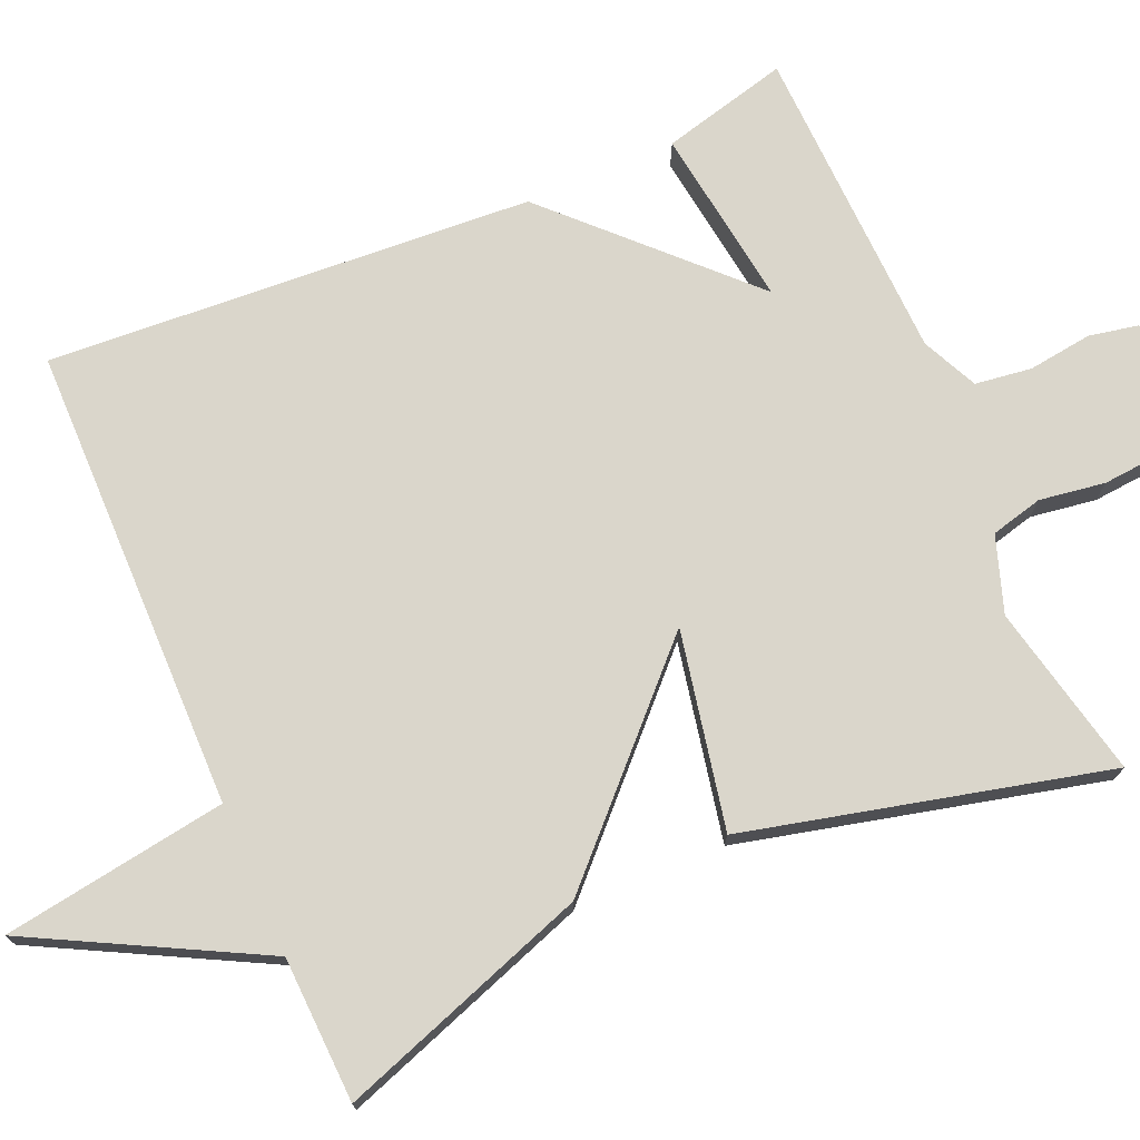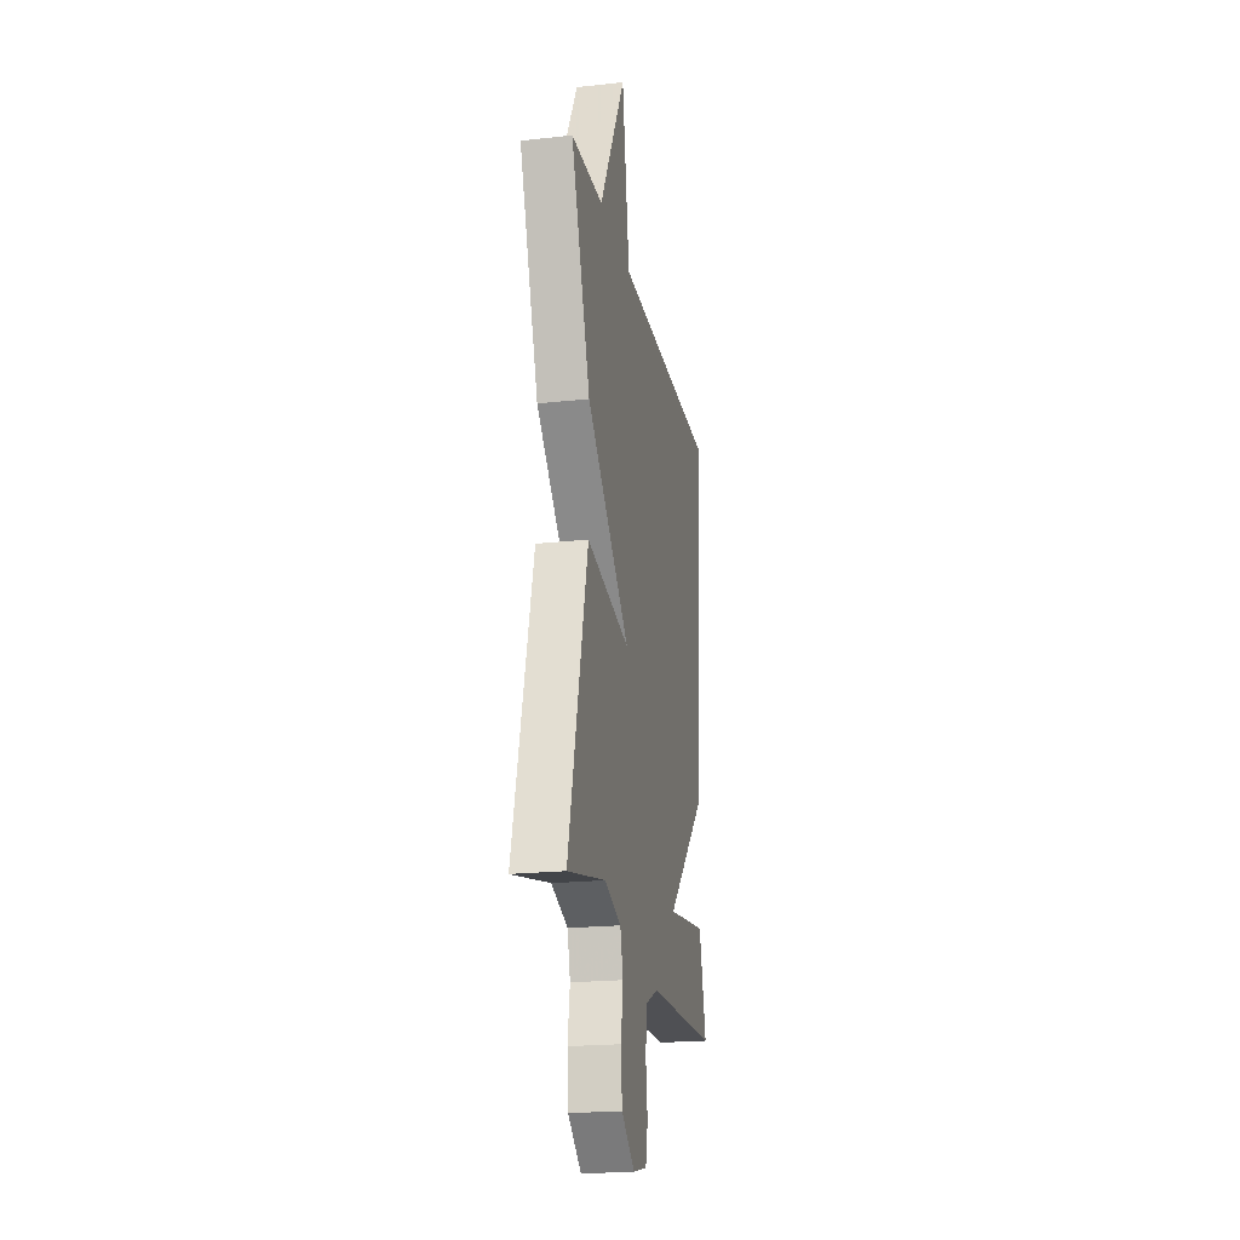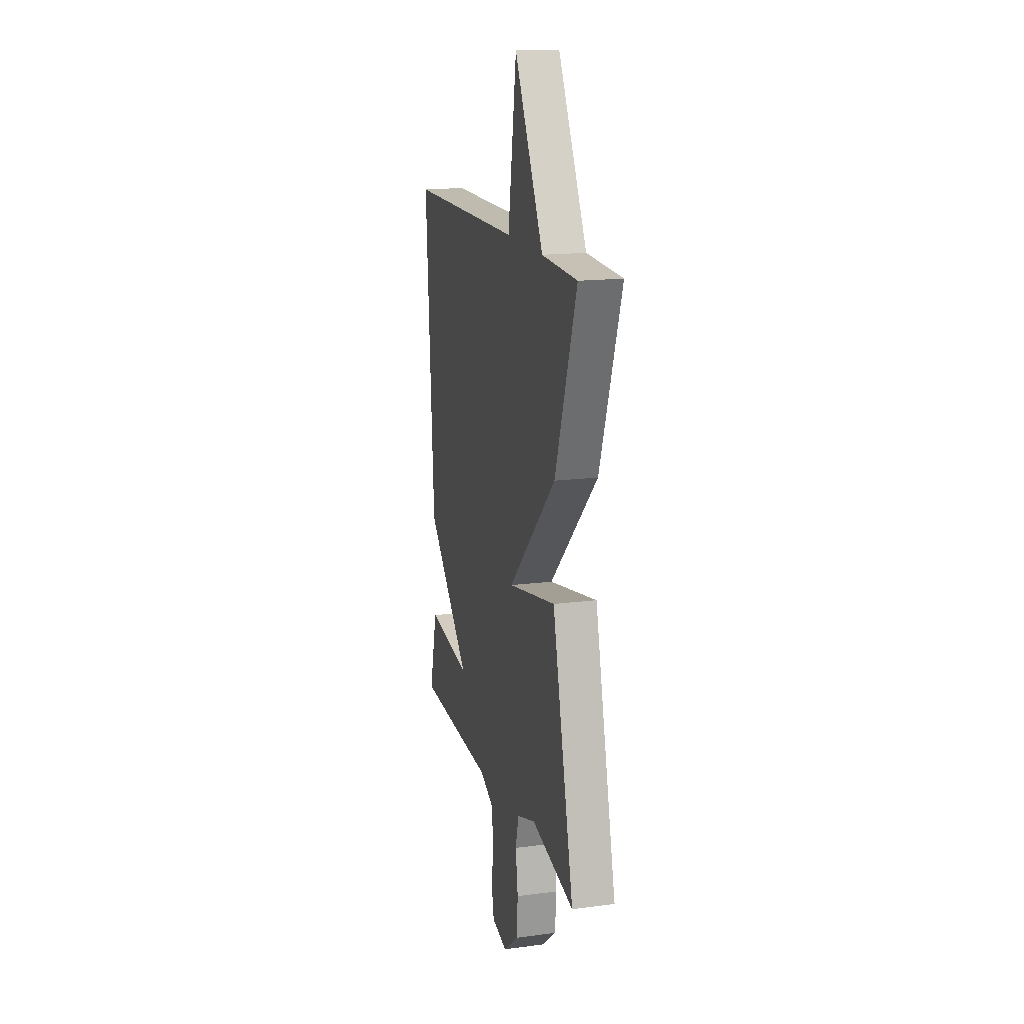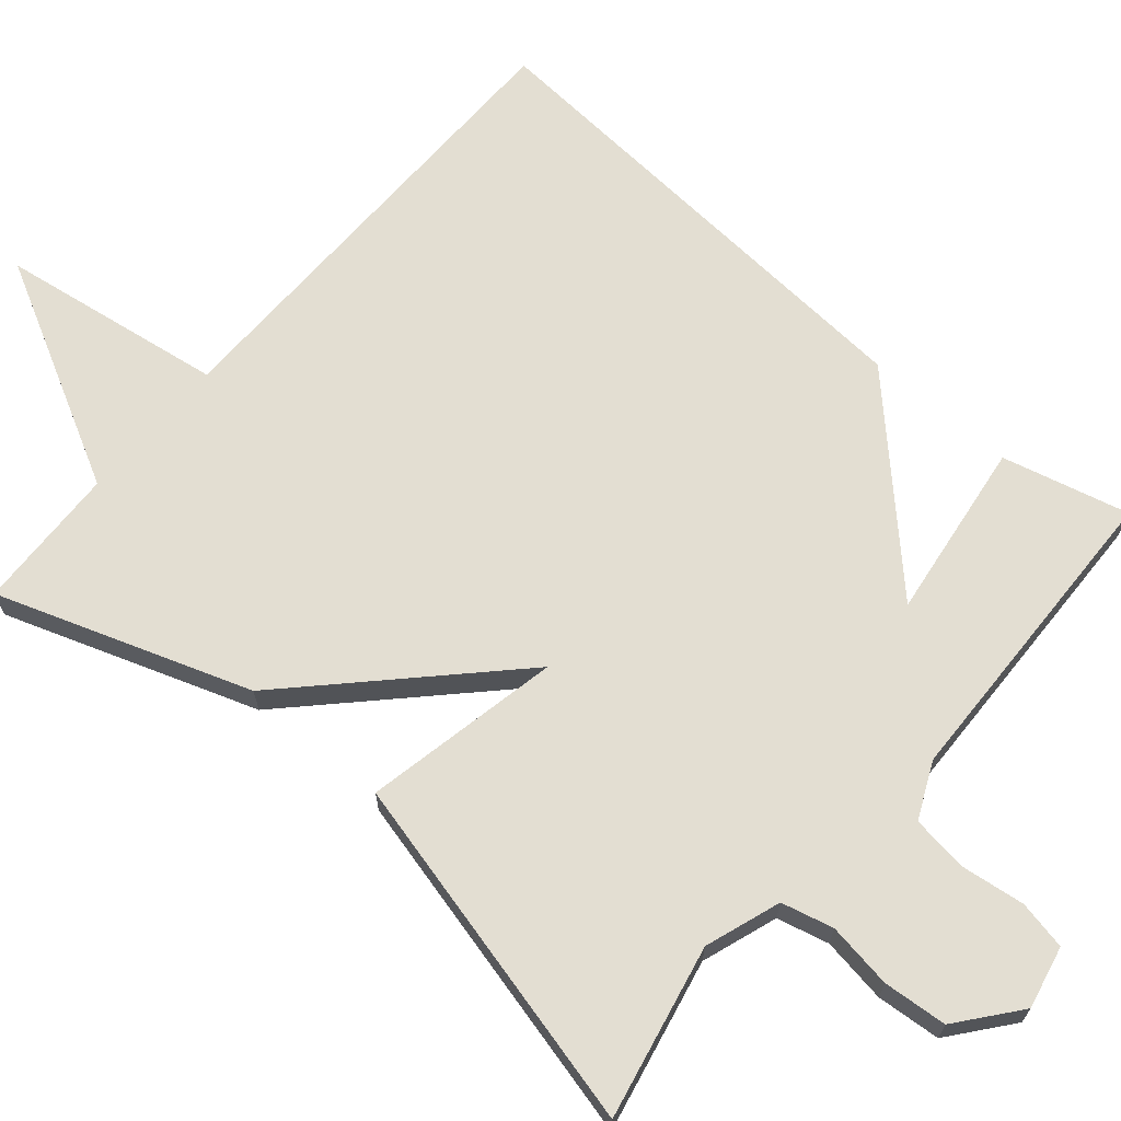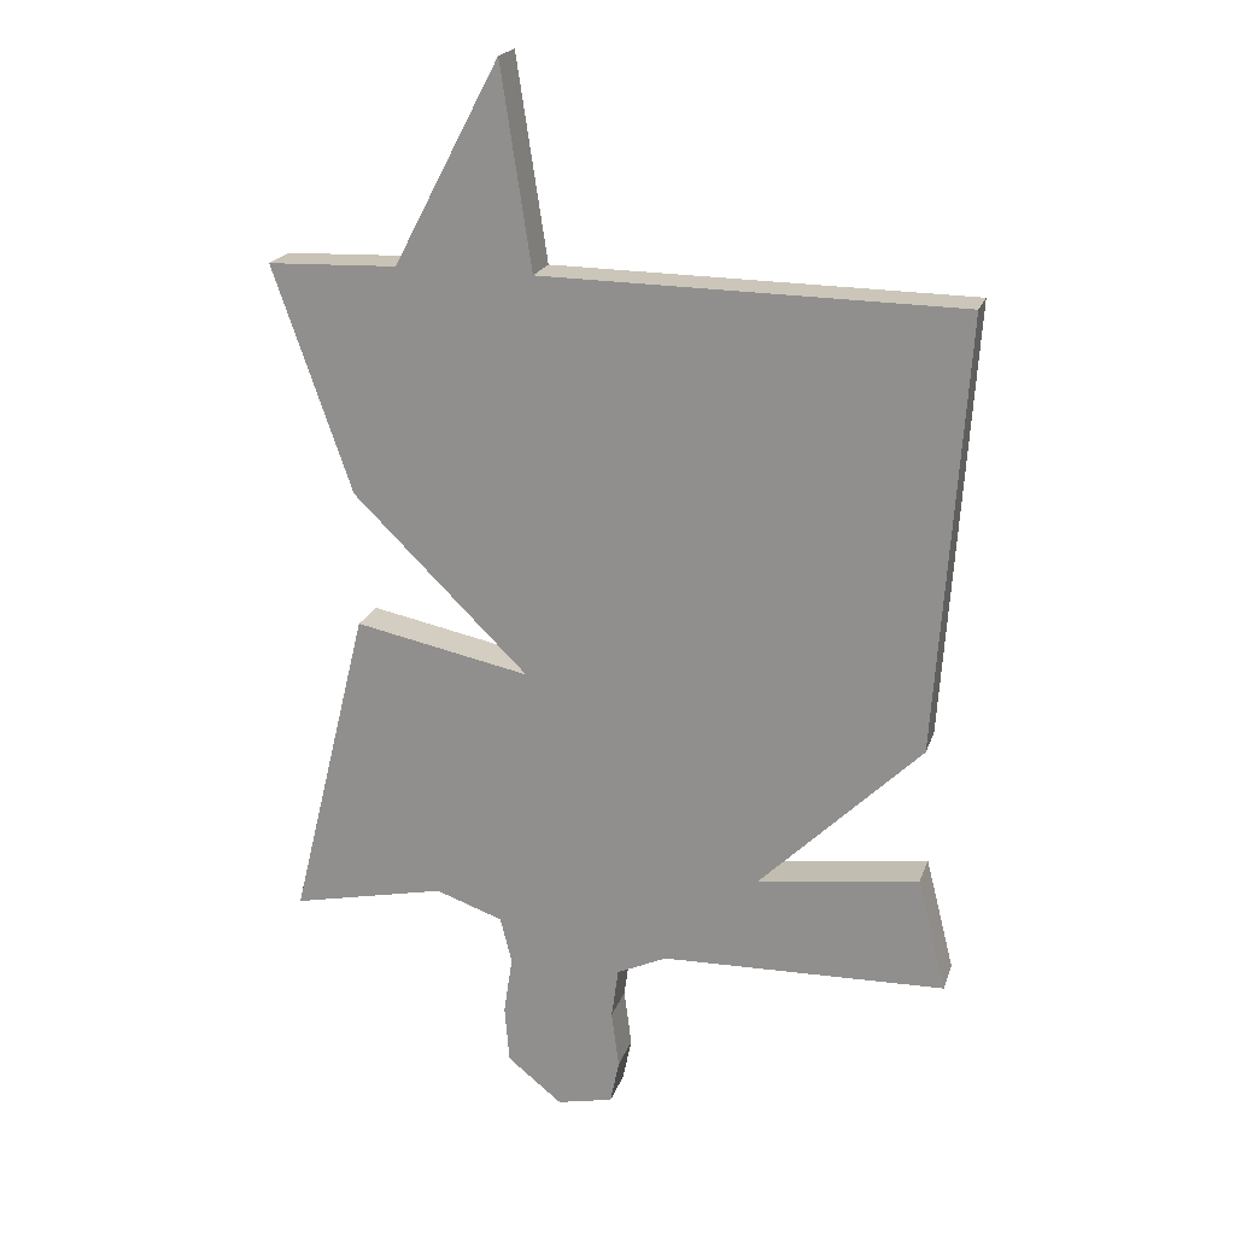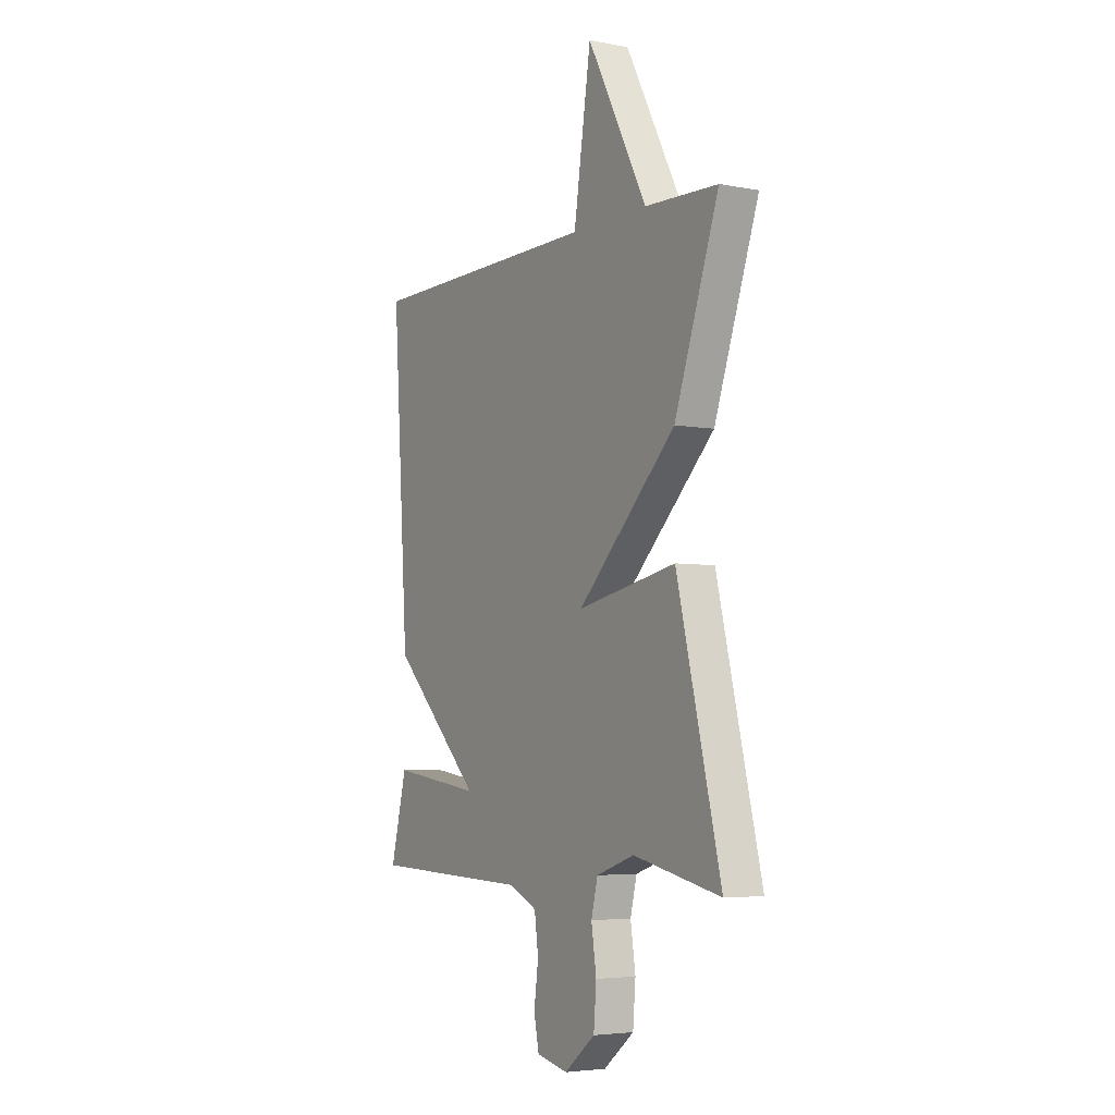
<metadata>
{"format":"obj","ext":"obj","renderer":"f3d","projection":"perspective","resolution":1024,"background":"white","views":[{"elev":73.8,"azim":66.5,"up":"+Y"},{"elev":-21.0,"azim":101.2,"up":"+Z"},{"elev":16.5,"azim":75.1,"up":"+Z"},{"elev":67.6,"azim":130.6,"up":"+Y"},{"elev":20.5,"azim":-163.9,"up":"+Z"},{"elev":-4.7,"azim":58.9,"up":"+Z"}]}
</metadata>
<code>
v 0.5 0.07 0.5
v 0.385 0.07 0.17
v 0.128 0.07 -0.082
v 0.385 0.07 -0.03
v 0.5 0.07 -0.5
v 0.273 0.07 -0.451
v 0.174 0.07 -0.485
v 0.157 0.07 -0.553
v 0.17 0.07 -0.639
v 0.163 0.07 -0.723
v 0.083 0.07 -0.787
v 0.001 0.07 -0.769
v -0.012 0.07 -0.705
v -0.001 0.07 -0.621
v -0.011 0.07 -0.547
v -0.084 0.07 -0.513
v -0.5 0.07 -0.5
v -0.458 0.07 -0.334
v -0.223 0.07 -0.366
v -0.458 0.07 -0.134
v -0.5 0.07 0.5
v 0.11 0.07 0.507
v 0.155 0.07 0.801
v 0.31 0.07 0.507
v 0.5 0 0.5
v 0.385 0 0.17
v 0.128 0 -0.082
v 0.385 0 -0.03
v 0.5 0 -0.5
v 0.273 0 -0.451
v 0.174 0 -0.485
v 0.157 0 -0.553
v 0.17 0 -0.639
v 0.163 0 -0.723
v 0.083 0 -0.787
v 0.001 0 -0.769
v -0.012 0 -0.705
v -0.001 0 -0.621
v -0.011 0 -0.547
v -0.084 0 -0.513
v -0.5 0 -0.5
v -0.458 0 -0.334
v -0.223 0 -0.366
v -0.458 0 -0.134
v -0.5 0 0.5
v 0.11 0 0.507
v 0.155 0 0.801
v 0.31 0 0.507
f 22 23 24
f 1 2 3
f 24 1 3
f 22 24 3
f 21 22 3
f 20 21 3
f 19 20 3
f 16 17 18 19
f 19 3 4
f 16 19 4
f 15 16 4
f 14 15 4
f 12 13 14
f 11 12 14
f 10 11 14
f 9 10 14
f 8 9 14
f 7 8 14
f 7 14 4
f 6 7 4
f 4 5 6
f 48 47 46
f 27 26 25
f 27 25 48
f 27 48 46
f 27 46 45
f 27 45 44
f 27 44 43
f 43 42 41 40
f 28 27 43
f 28 43 40
f 28 40 39
f 28 39 38
f 38 37 36
f 38 36 35
f 38 35 34
f 38 34 33
f 38 33 32
f 38 32 31
f 28 38 31
f 28 31 30
f 30 29 28
f 1 25 26 2
f 2 26 27 3
f 3 27 28 4
f 4 28 29 5
f 5 29 30 6
f 6 30 31 7
f 7 31 32 8
f 8 32 33 9
f 9 33 34 10
f 10 34 35 11
f 11 35 36 12
f 12 36 37 13
f 13 37 38 14
f 14 38 39 15
f 15 39 40 16
f 16 40 41 17
f 17 41 42 18
f 18 42 43 19
f 19 43 44 20
f 20 44 45 21
f 21 45 46 22
f 22 46 47 23
f 23 47 48 24
f 24 48 25 1

</code>
